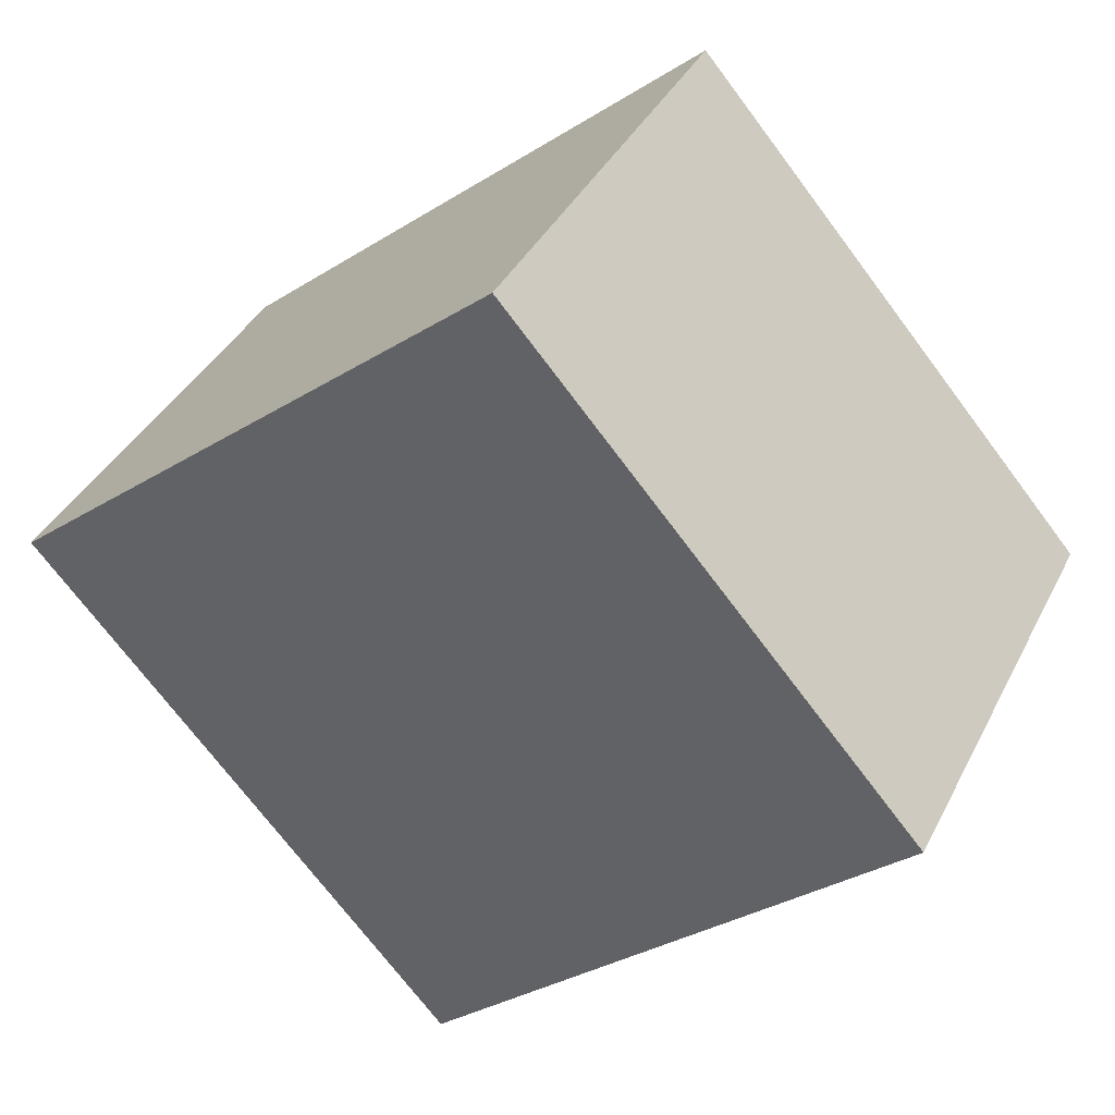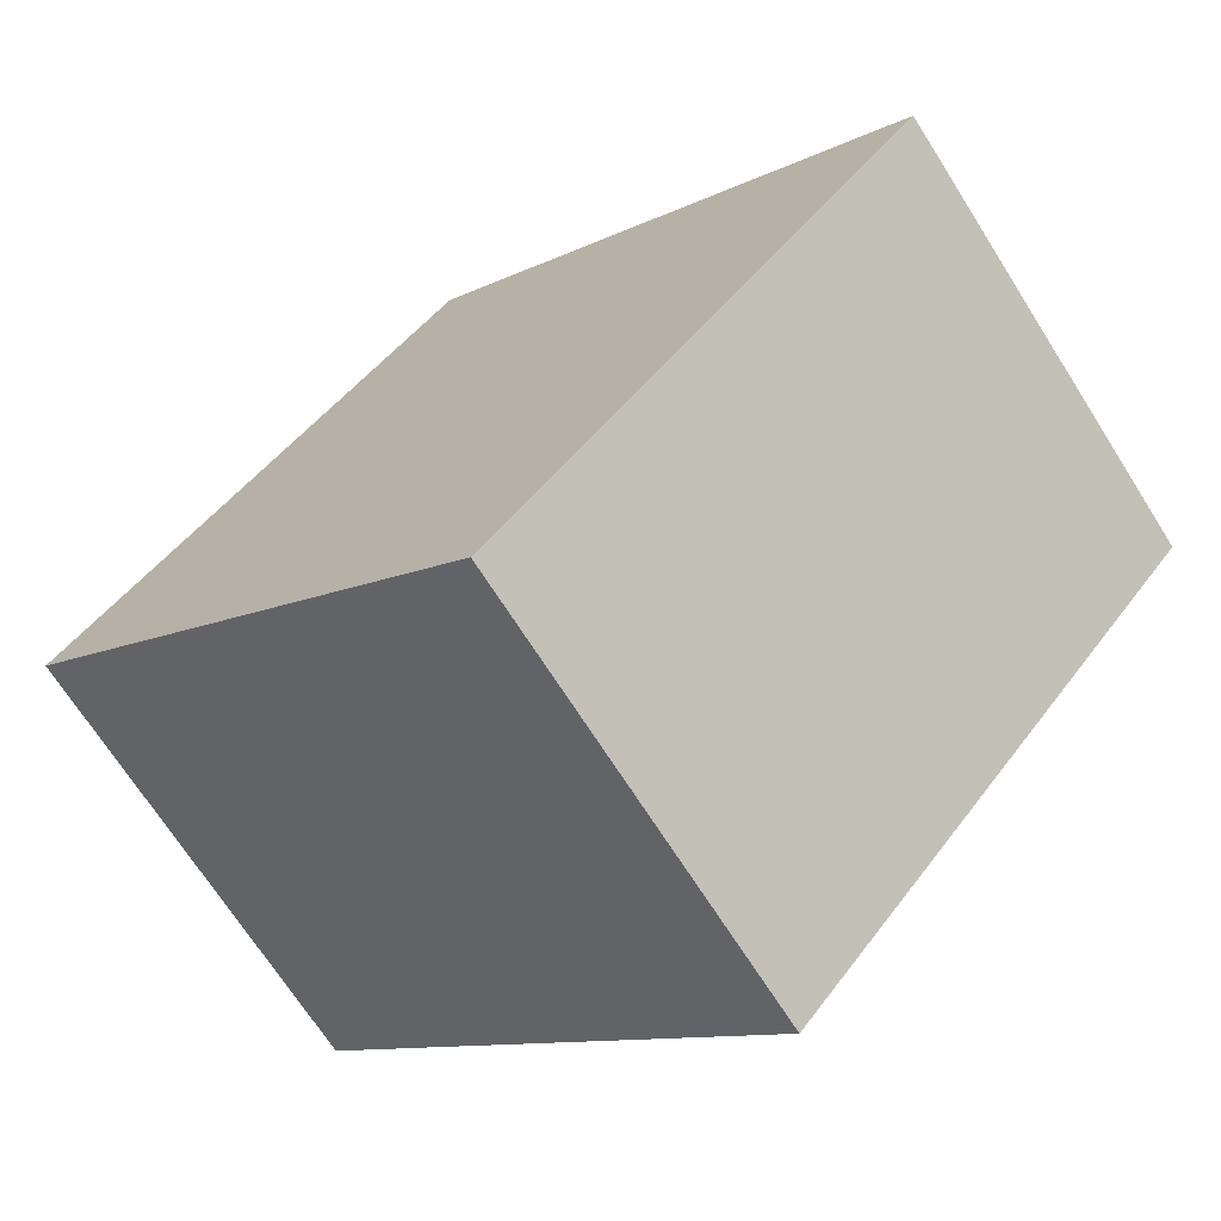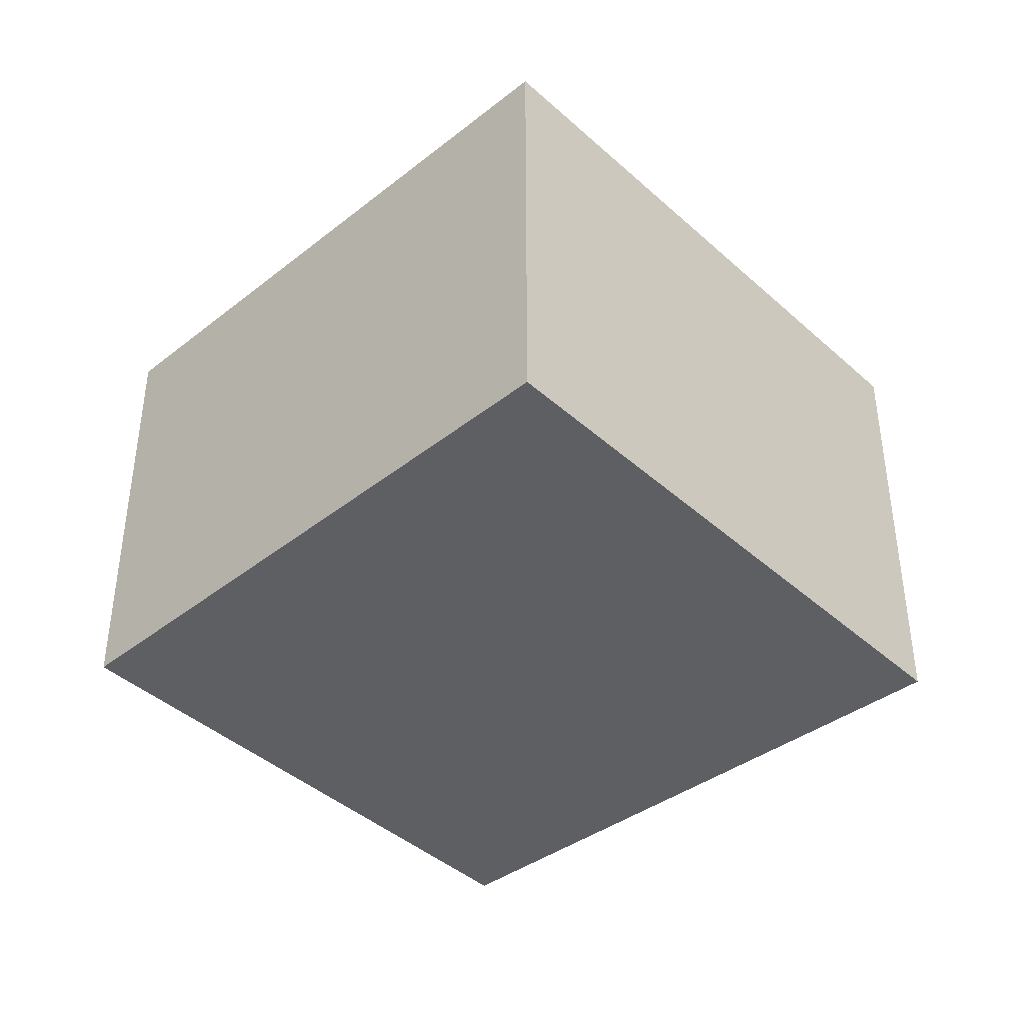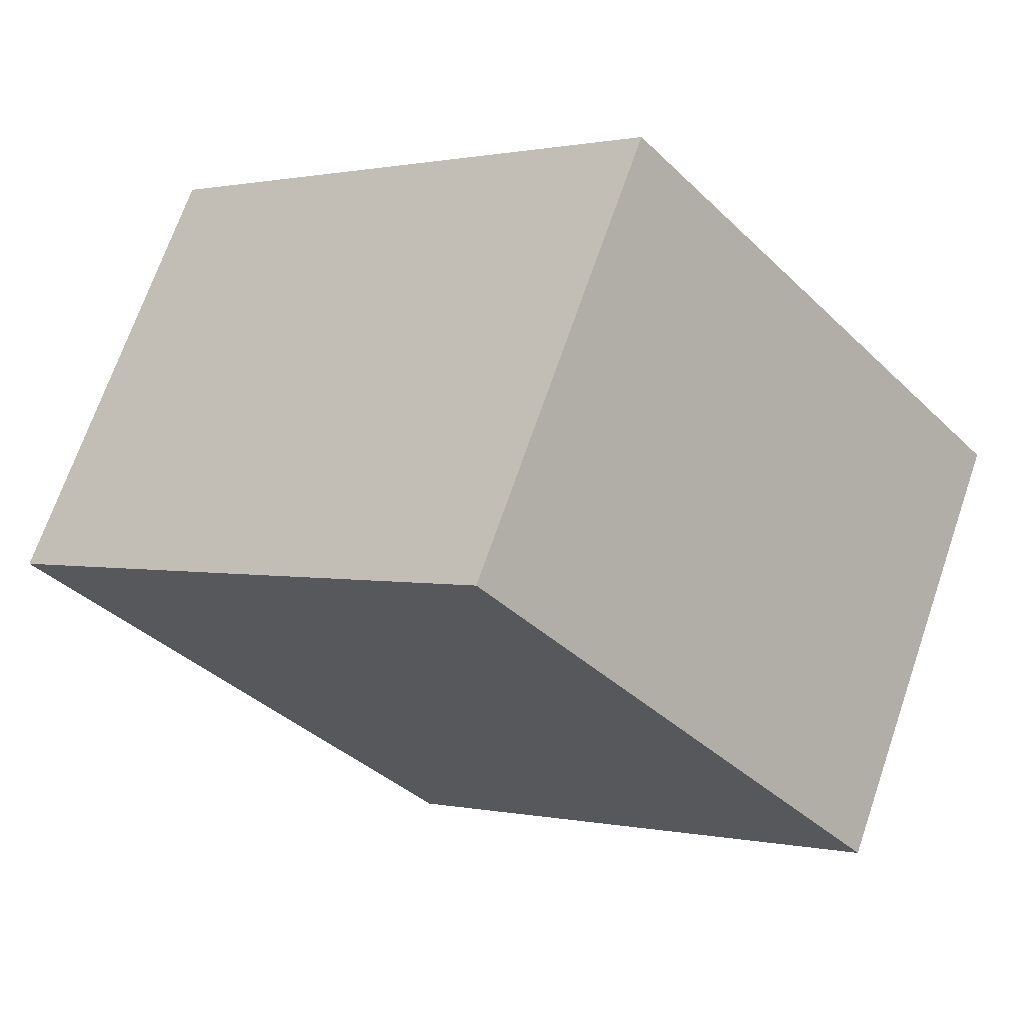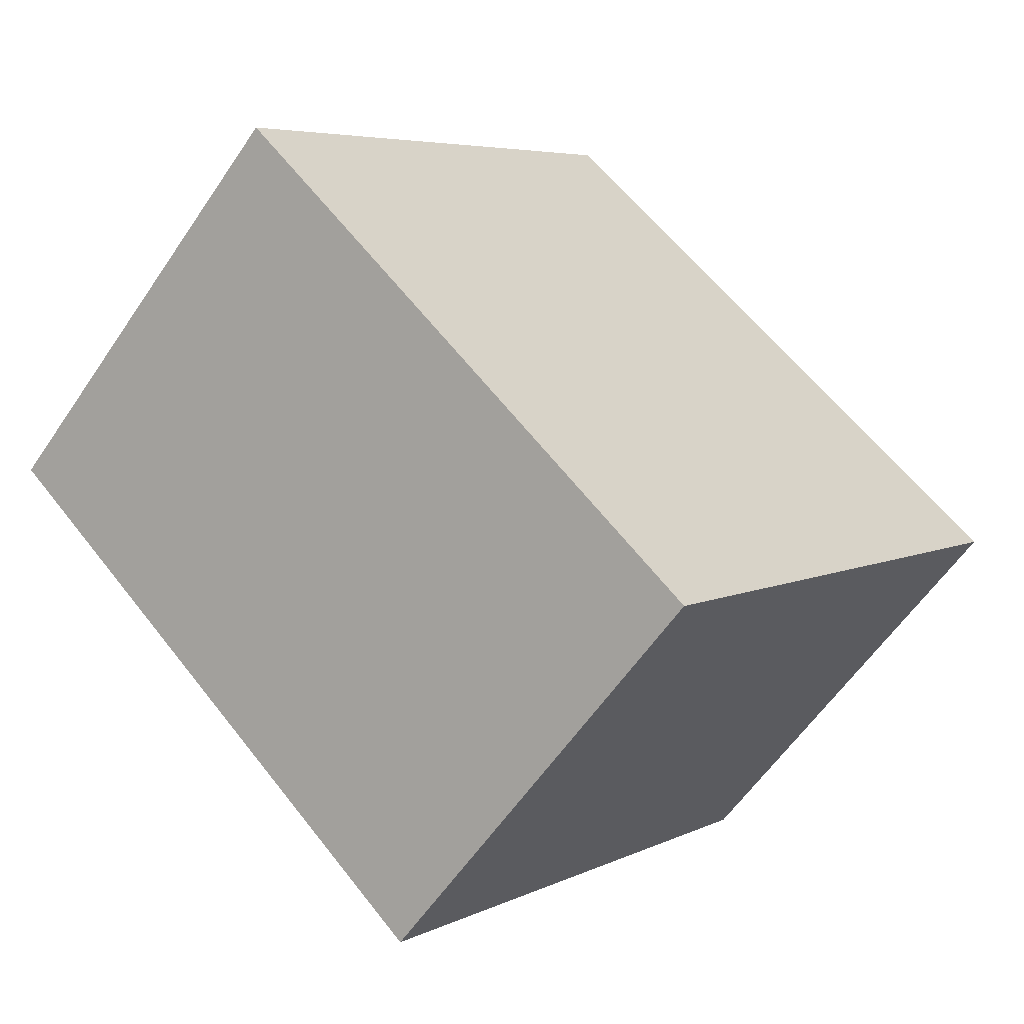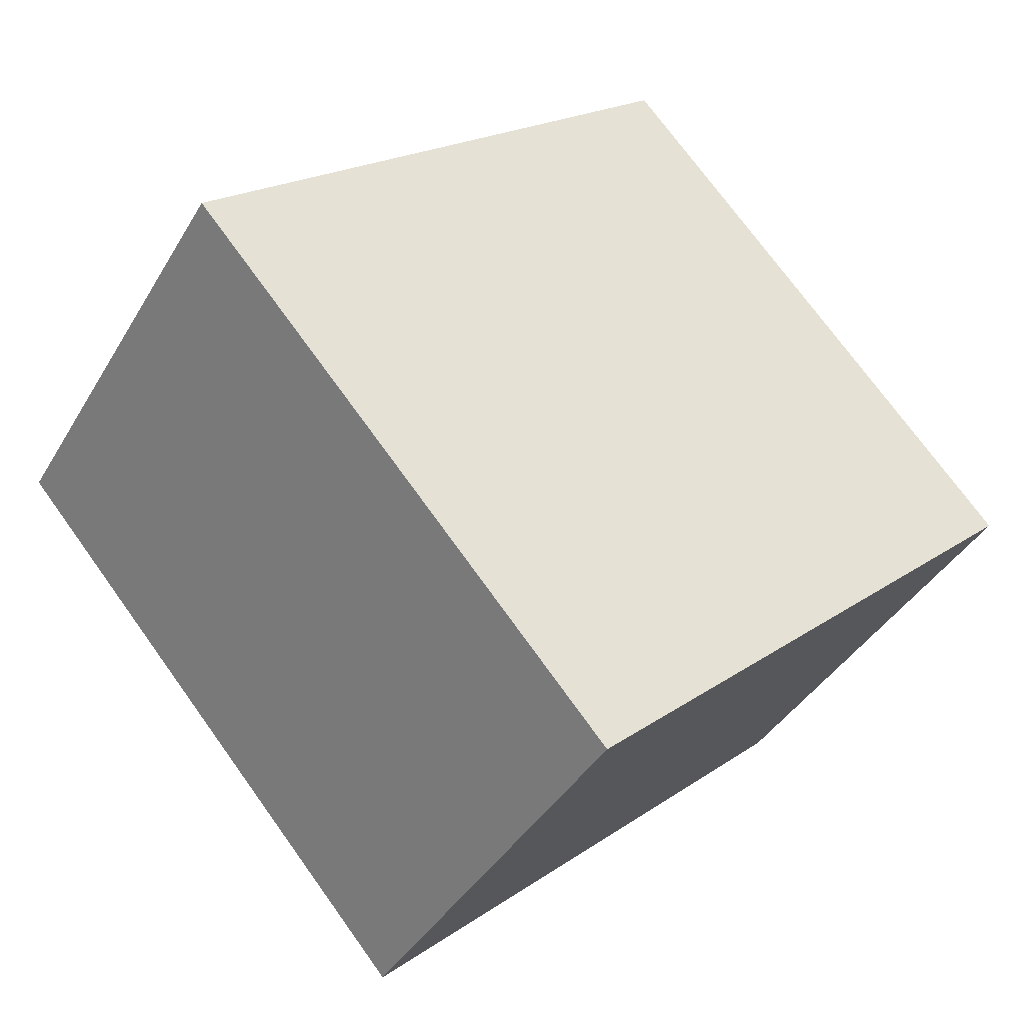
<metadata>
{"format":"obj","ext":"obj","renderer":"f3d","projection":"perspective","resolution":1024,"background":"white","views":[{"elev":38.0,"azim":24.4,"up":"+Z"},{"elev":-69.6,"azim":-147.6,"up":"+Z"},{"elev":-41.3,"azim":-178.5,"up":"+Y"},{"elev":69.8,"azim":19.0,"up":"+Z"},{"elev":-58.8,"azim":146.2,"up":"+Z"},{"elev":-39.6,"azim":-27.7,"up":"+Z"}]}
</metadata>
<code>
v  4.537 4.191 3.765
v  3.872 4.191 -4.422
v  8.936e-05 4.191 -0.0001324
v  8.222 4.191 -0.4547
v  4.537 -2.305e-16 3.765
v  3.872 2.708e-16 -4.422
v  8.222 2.783e-17 -0.4545
v  0 0 0
g defaultobject
f 1 2 3
f 2 1 4
f 5 6 7
f 6 5 8
f 1 8 5
f 8 1 3
f 7 1 5
f 1 7 4
f 6 4 7
f 4 6 2
f 3 6 8
f 6 3 2

</code>
